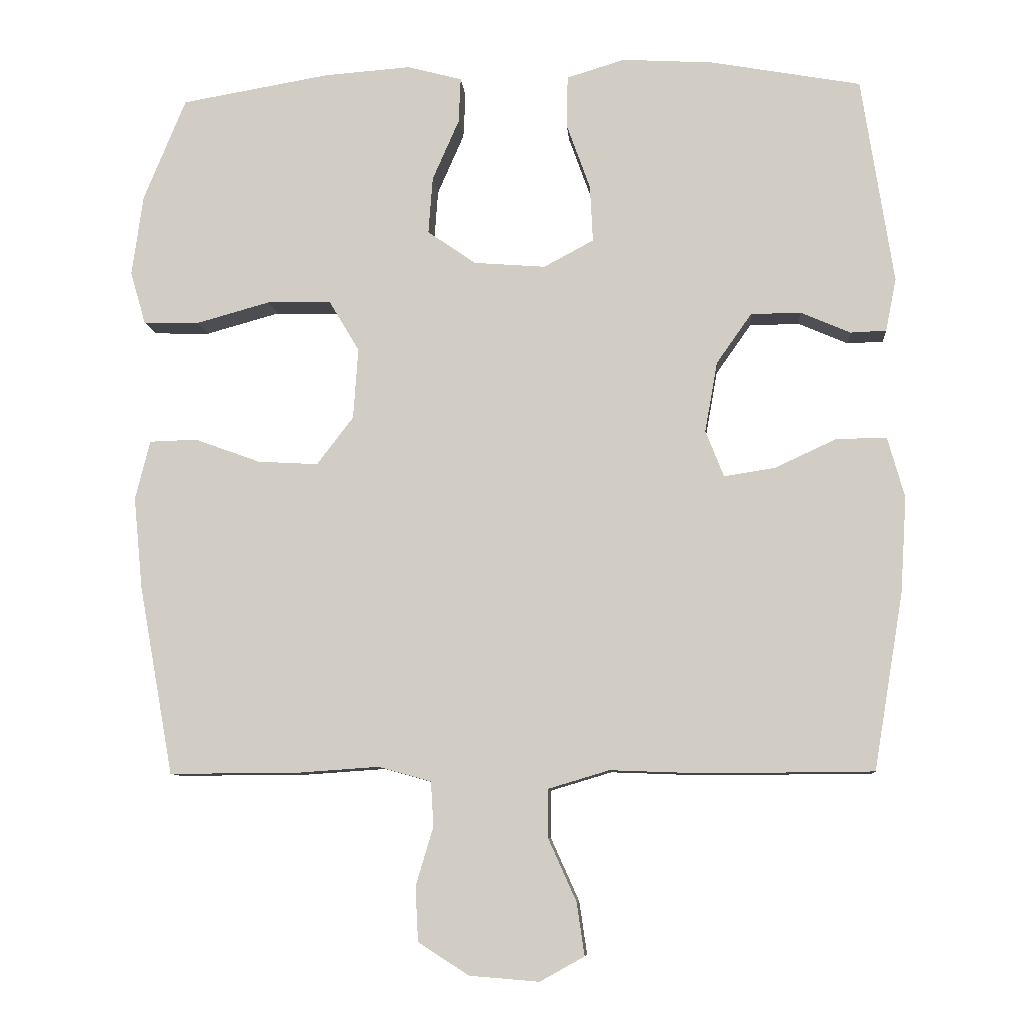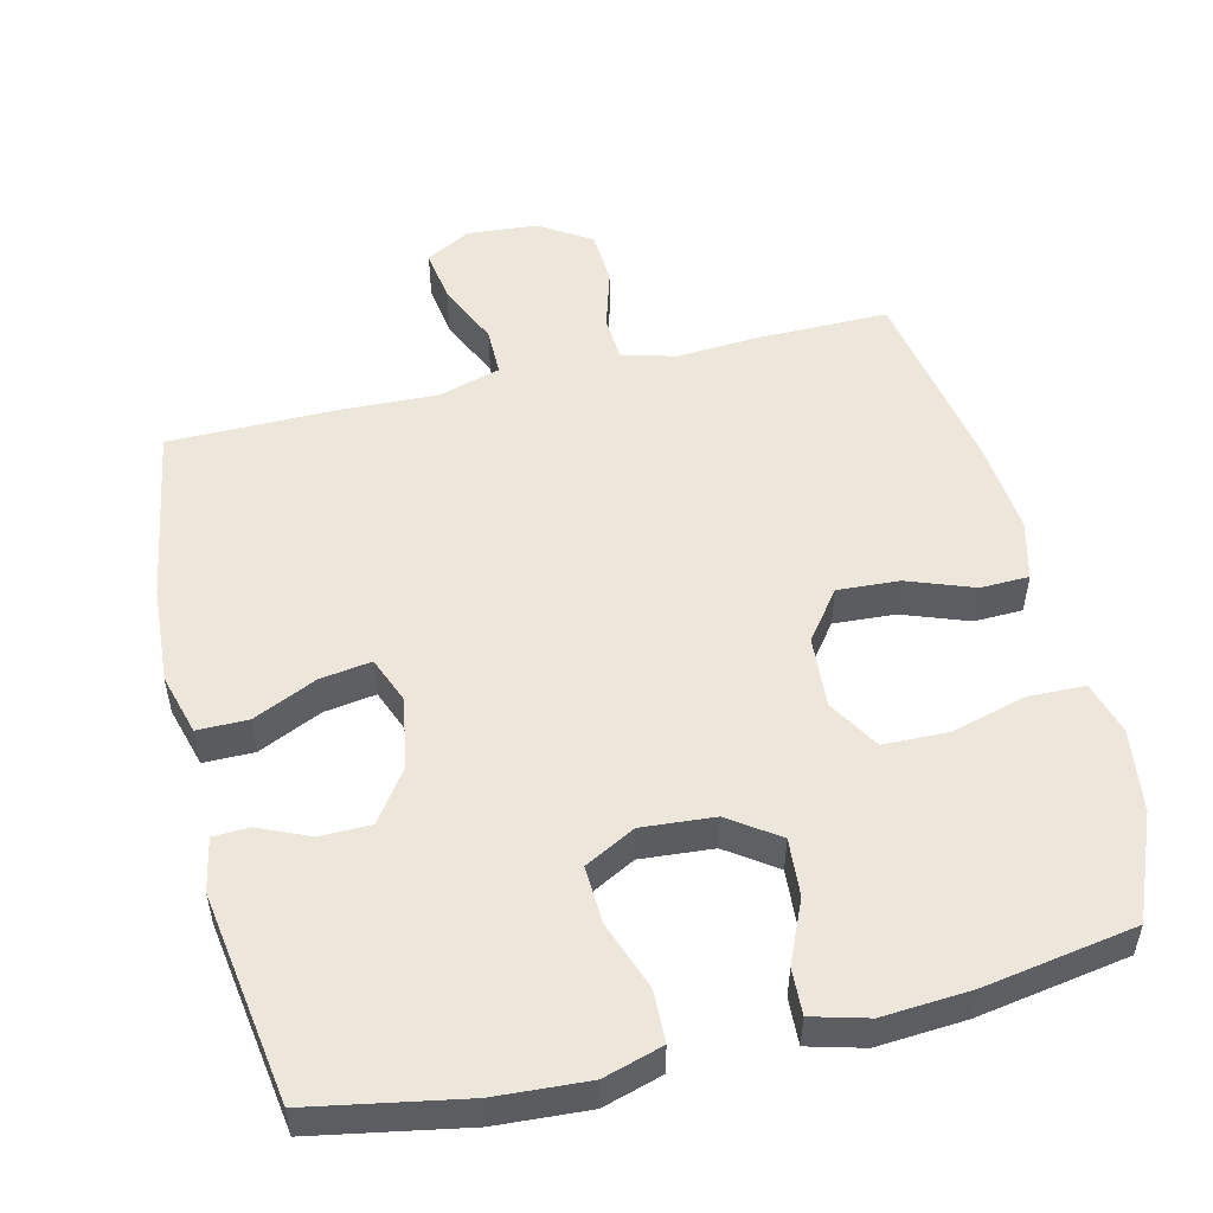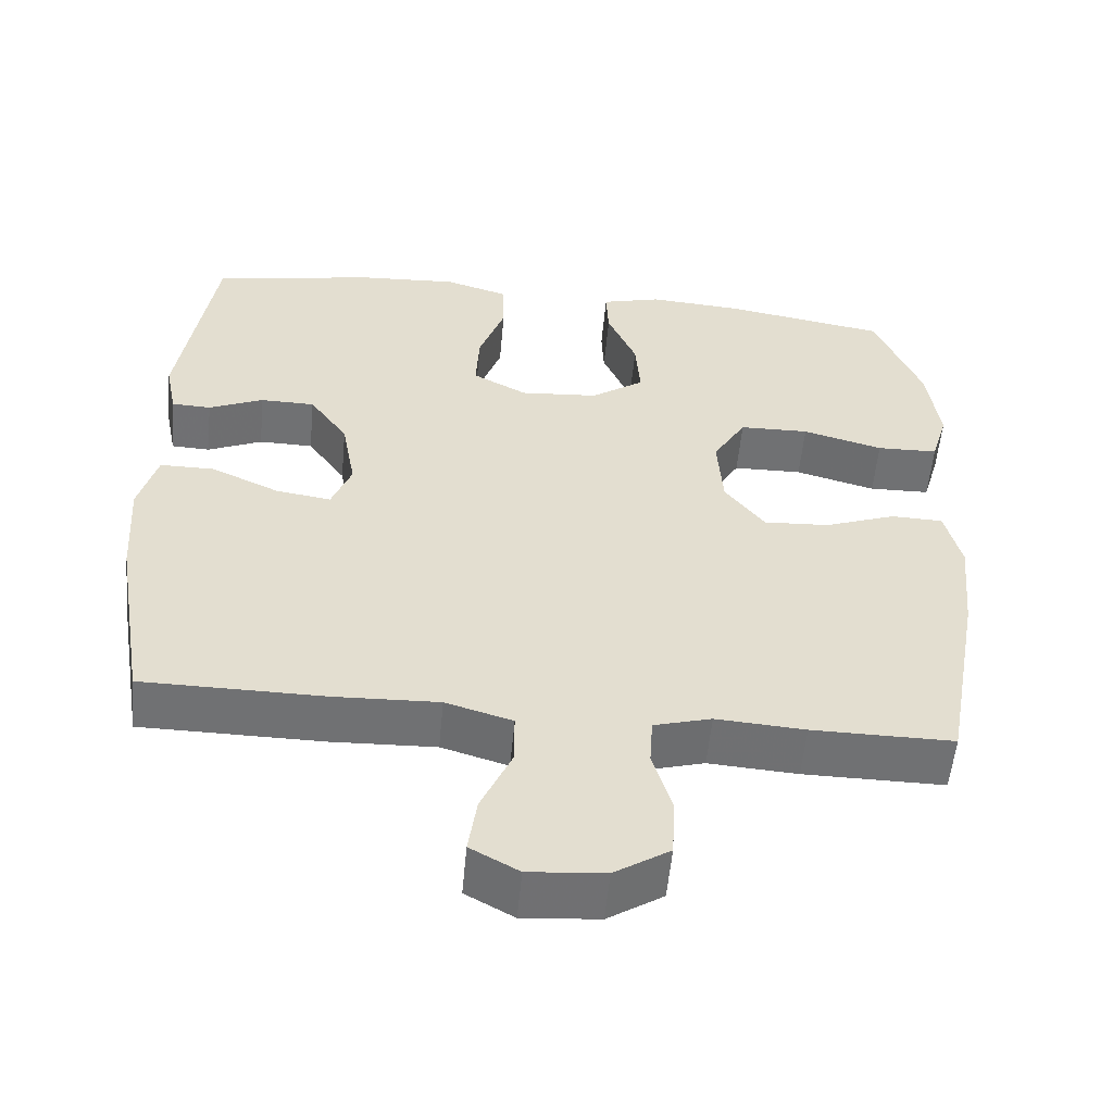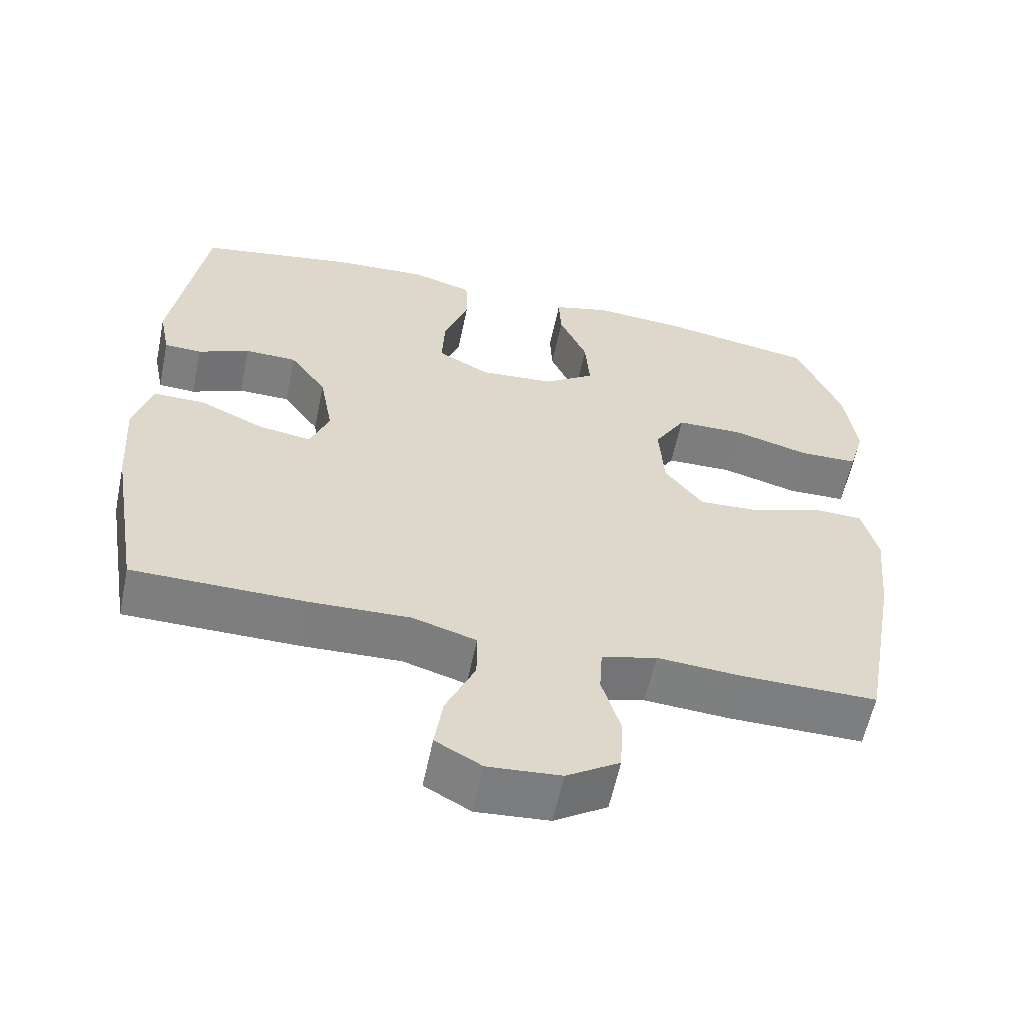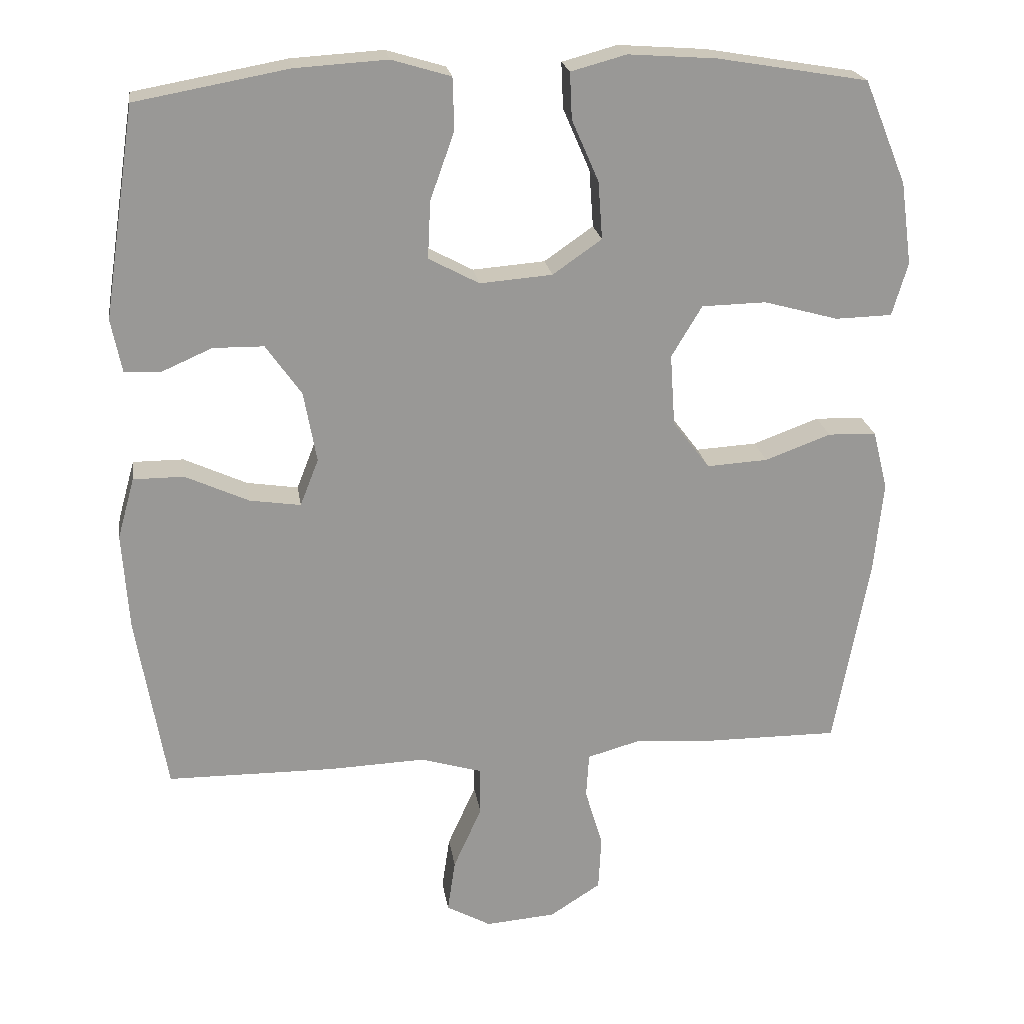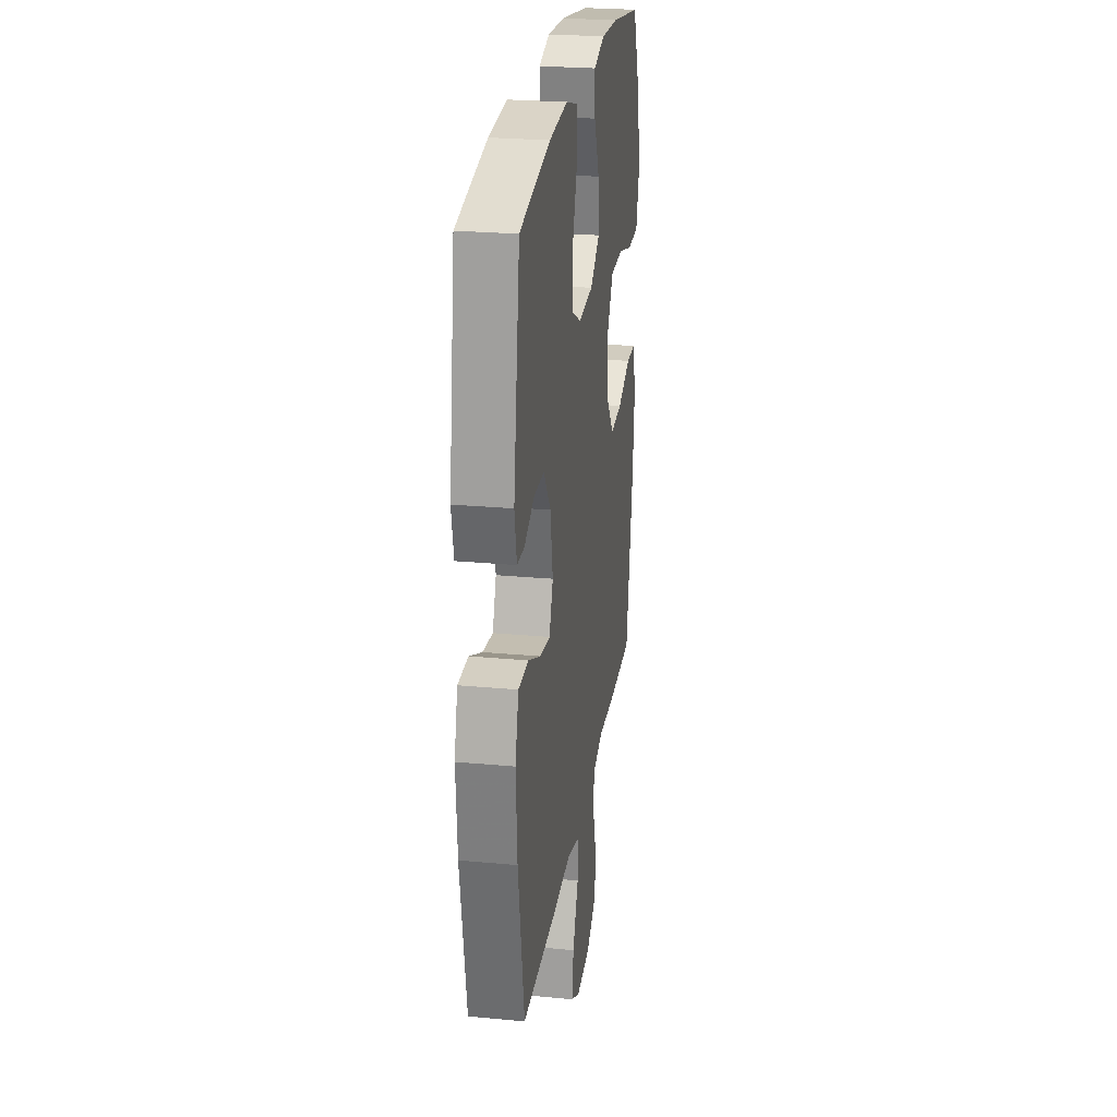
<metadata>
{"format":"obj","ext":"obj","renderer":"f3d","projection":"perspective","resolution":1024,"background":"white","views":[{"elev":-8.8,"azim":-175.3,"up":"+Z"},{"elev":52.3,"azim":-13.5,"up":"+Y"},{"elev":-55.1,"azim":-5.3,"up":"+Z"},{"elev":-59.3,"azim":-11.8,"up":"+Z"},{"elev":21.7,"azim":-8.5,"up":"+Z"},{"elev":25.6,"azim":-81.5,"up":"+Z"}]}
</metadata>
<code>
v 0.5 0.07 -0.5
v 0.316 0.07 -0.499
v 0.2 0.07 -0.491
v 0.125 0.07 -0.512
v 0.121 0.07 -0.575
v 0.146 0.07 -0.659
v 0.142 0.07 -0.736
v 0.07 0.07 -0.782
v -0.029 0.07 -0.79
v -0.092 0.07 -0.755
v -0.081 0.07 -0.68
v -0.041 0.07 -0.591
v -0.041 0.07 -0.523
v -0.128 0.07 -0.497
v -0.263 0.07 -0.502
v -0.5 0.07 -0.5
v -0.542 0.07 -0.25
v -0.551 0.07 -0.113
v -0.527 0.07 -0.027
v -0.456 0.07 -0.027
v -0.367 0.07 -0.068
v -0.295 0.07 -0.079
v -0.269 0.07 -0.013
v -0.287 0.07 0.087
v -0.337 0.07 0.158
v -0.408 0.07 0.159
v -0.479 0.07 0.128
v -0.53 0.07 0.13
v -0.545 0.07 0.205
v -0.5 0.07 0.5
v -0.286 0.07 0.539
v -0.156 0.07 0.547
v -0.073 0.07 0.522
v -0.071 0.07 0.449
v -0.105 0.07 0.354
v -0.109 0.07 0.273
v -0.038 0.07 0.235
v 0.064 0.07 0.243
v 0.133 0.07 0.291
v 0.127 0.07 0.372
v 0.089 0.07 0.459
v 0.086 0.07 0.524
v 0.164 0.07 0.545
v 0.288 0.07 0.536
v 0.5 0.07 0.5
v 0.56 0.07 0.354
v 0.576 0.07 0.238
v 0.554 0.07 0.163
v 0.474 0.07 0.161
v 0.369 0.07 0.19
v 0.278 0.07 0.188
v 0.235 0.07 0.116
v 0.242 0.07 0.015
v 0.294 0.07 -0.053
v 0.38 0.07 -0.048
v 0.473 0.07 -0.014
v 0.541 0.07 -0.016
v 0.562 0.07 -0.1
v 0.549 0.07 -0.231
v 0.5 0 -0.5
v 0.316 0 -0.499
v 0.2 0 -0.491
v 0.125 0 -0.512
v 0.121 0 -0.575
v 0.146 0 -0.659
v 0.142 0 -0.736
v 0.07 0 -0.782
v -0.029 0 -0.79
v -0.092 0 -0.755
v -0.081 0 -0.68
v -0.041 0 -0.591
v -0.041 0 -0.523
v -0.128 0 -0.497
v -0.263 0 -0.502
v -0.5 0 -0.5
v -0.542 0 -0.25
v -0.551 0 -0.113
v -0.527 0 -0.027
v -0.456 0 -0.027
v -0.367 0 -0.068
v -0.295 0 -0.079
v -0.269 0 -0.013
v -0.287 0 0.087
v -0.337 0 0.158
v -0.408 0 0.159
v -0.479 0 0.128
v -0.53 0 0.13
v -0.545 0 0.205
v -0.5 0 0.5
v -0.286 0 0.539
v -0.156 0 0.547
v -0.073 0 0.522
v -0.071 0 0.449
v -0.105 0 0.354
v -0.109 0 0.273
v -0.038 0 0.235
v 0.064 0 0.243
v 0.133 0 0.291
v 0.127 0 0.372
v 0.089 0 0.459
v 0.086 0 0.524
v 0.164 0 0.545
v 0.288 0 0.536
v 0.5 0 0.5
v 0.56 0 0.354
v 0.576 0 0.238
v 0.554 0 0.163
v 0.474 0 0.161
v 0.369 0 0.19
v 0.278 0 0.188
v 0.235 0 0.116
v 0.242 0 0.015
v 0.294 0 -0.053
v 0.38 0 -0.048
v 0.473 0 -0.014
v 0.541 0 -0.016
v 0.562 0 -0.1
v 0.549 0 -0.231
f 55 56 57 58
f 54 55 58 59
f 47 48 49 50
f 47 50 51
f 46 47 51
f 45 46 51
f 44 45 51
f 43 44 51 52
f 40 41 42 43
f 39 40 43 52
f 32 33 34 35
f 32 35 36
f 31 32 36
f 30 31 36
f 29 30 36
f 26 27 28 29
f 25 26 29 36
f 24 25 36 37
f 18 19 20 21
f 18 21 22
f 17 18 22
f 14 15 16 17
f 13 14 17 22
f 9 10 11 12
f 9 12 13
f 8 9 13
f 5 6 7 8
f 4 5 8 13
f 3 4 13 22
f 54 59 1 2
f 53 54 2 3
f 38 39 52 53
f 23 24 37 38
f 23 38 53
f 3 22 23 53
f 117 116 115 114
f 118 117 114 113
f 109 108 107 106
f 110 109 106
f 110 106 105
f 110 105 104
f 110 104 103
f 111 110 103 102
f 102 101 100 99
f 111 102 99 98
f 94 93 92 91
f 95 94 91
f 95 91 90
f 95 90 89
f 95 89 88
f 88 87 86 85
f 95 88 85 84
f 96 95 84 83
f 80 79 78 77
f 81 80 77
f 81 77 76
f 76 75 74 73
f 81 76 73 72
f 71 70 69 68
f 72 71 68
f 72 68 67
f 67 66 65 64
f 72 67 64 63
f 81 72 63 62
f 61 60 118 113
f 62 61 113 112
f 112 111 98 97
f 97 96 83 82
f 112 97 82
f 112 82 81 62
f 1 60 61 2
f 2 61 62 3
f 3 62 63 4
f 4 63 64 5
f 5 64 65 6
f 6 65 66 7
f 7 66 67 8
f 8 67 68 9
f 9 68 69 10
f 10 69 70 11
f 11 70 71 12
f 12 71 72 13
f 13 72 73 14
f 14 73 74 15
f 15 74 75 16
f 16 75 76 17
f 17 76 77 18
f 18 77 78 19
f 19 78 79 20
f 20 79 80 21
f 21 80 81 22
f 22 81 82 23
f 23 82 83 24
f 24 83 84 25
f 25 84 85 26
f 26 85 86 27
f 27 86 87 28
f 28 87 88 29
f 29 88 89 30
f 30 89 90 31
f 31 90 91 32
f 32 91 92 33
f 33 92 93 34
f 34 93 94 35
f 35 94 95 36
f 36 95 96 37
f 37 96 97 38
f 38 97 98 39
f 39 98 99 40
f 40 99 100 41
f 41 100 101 42
f 42 101 102 43
f 43 102 103 44
f 44 103 104 45
f 45 104 105 46
f 46 105 106 47
f 47 106 107 48
f 48 107 108 49
f 49 108 109 50
f 50 109 110 51
f 51 110 111 52
f 52 111 112 53
f 53 112 113 54
f 54 113 114 55
f 55 114 115 56
f 56 115 116 57
f 57 116 117 58
f 58 117 118 59
f 59 118 60 1

</code>
